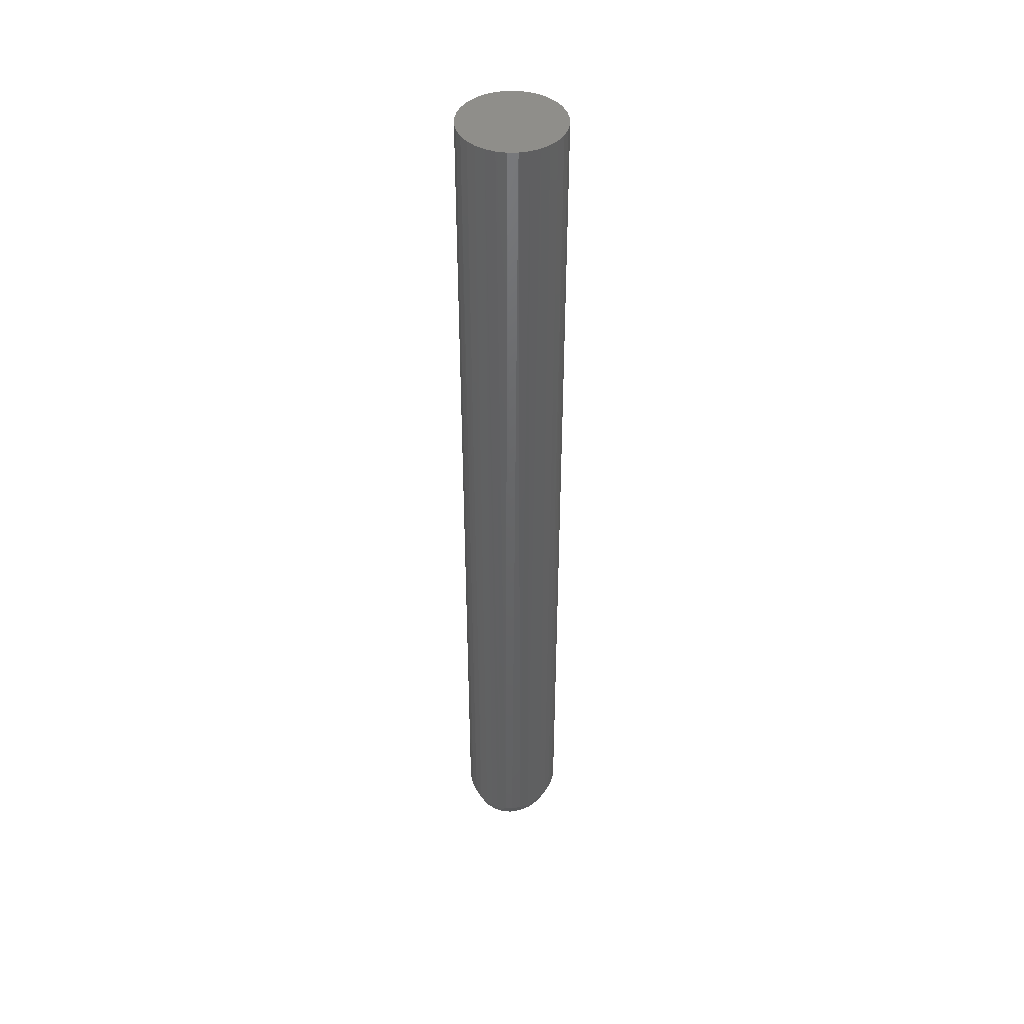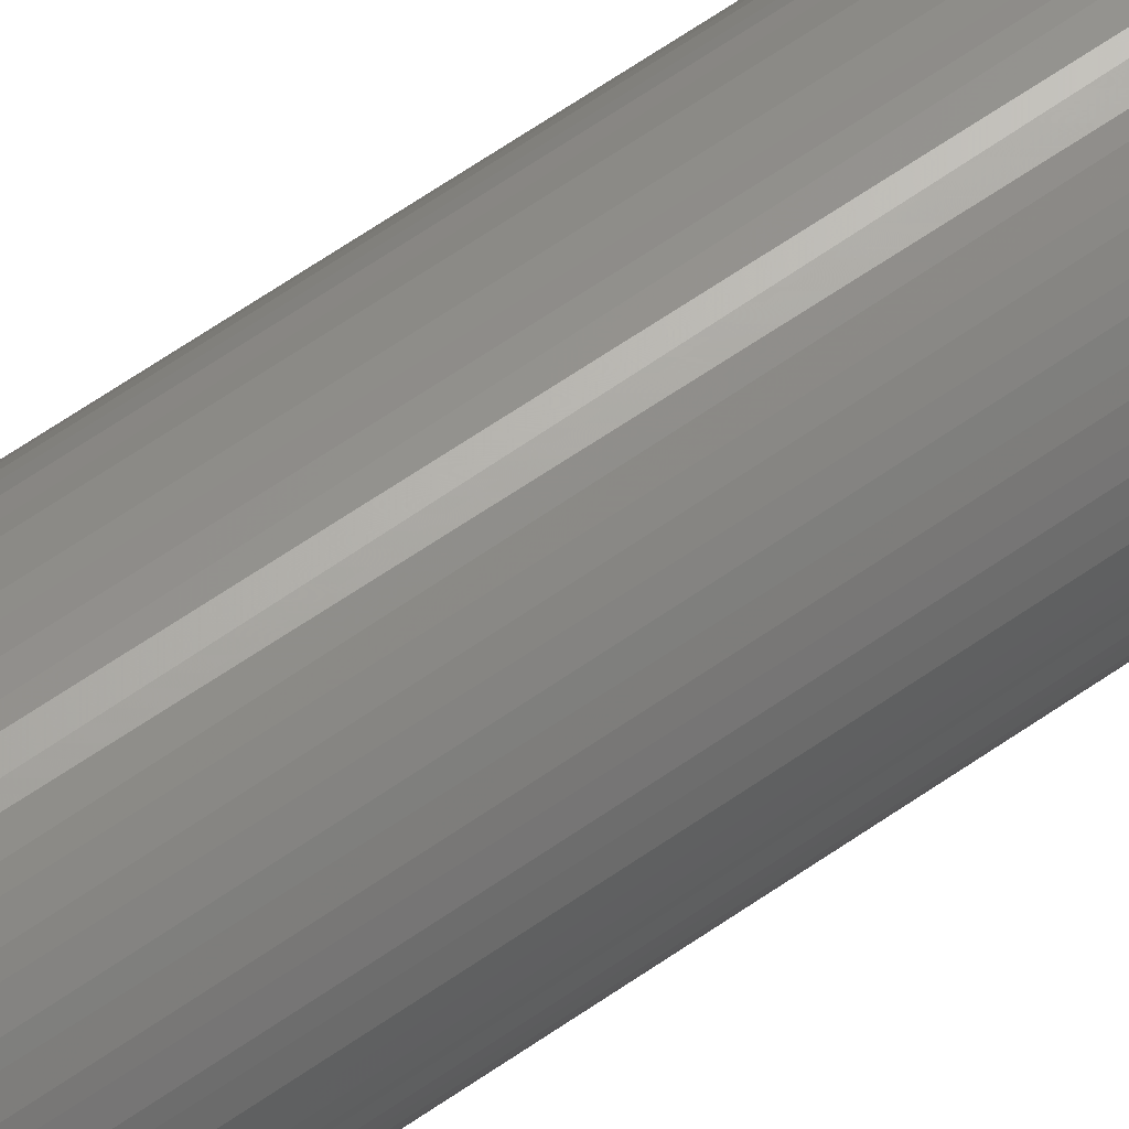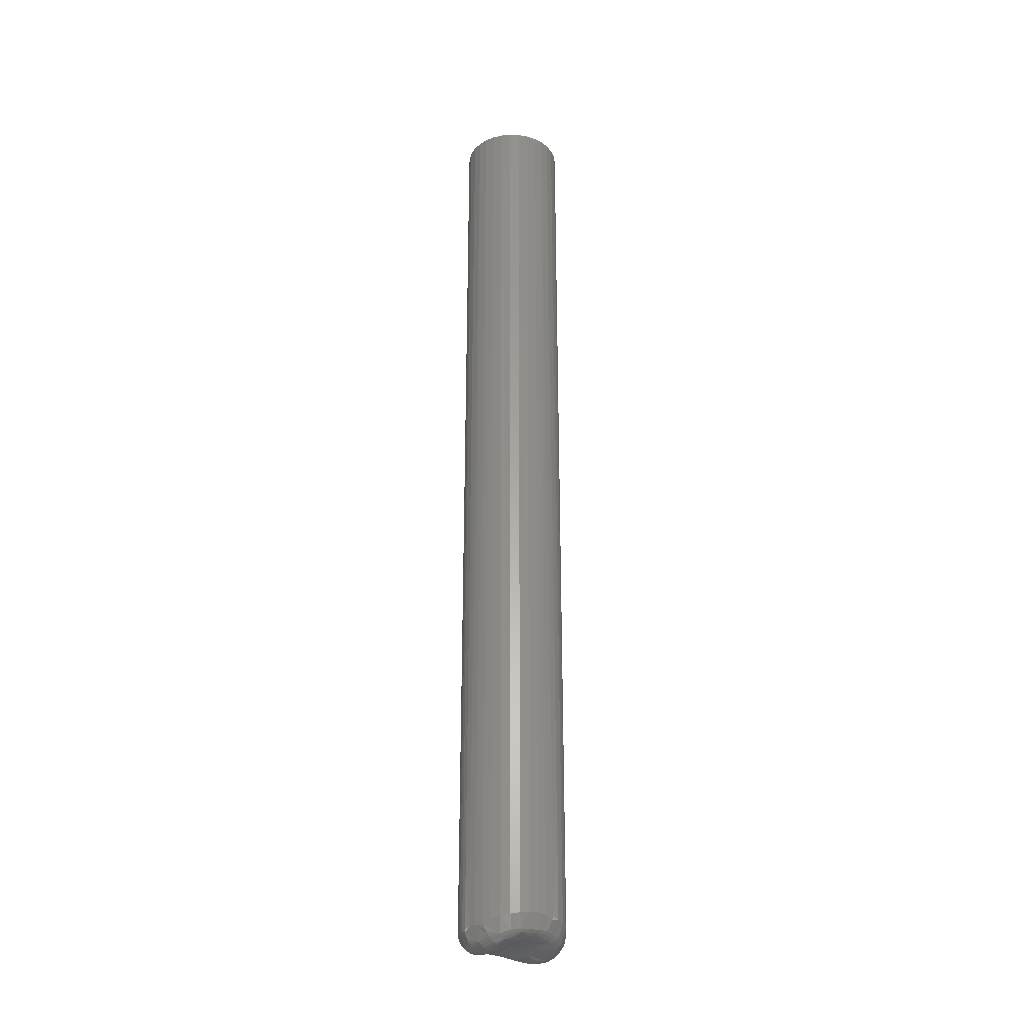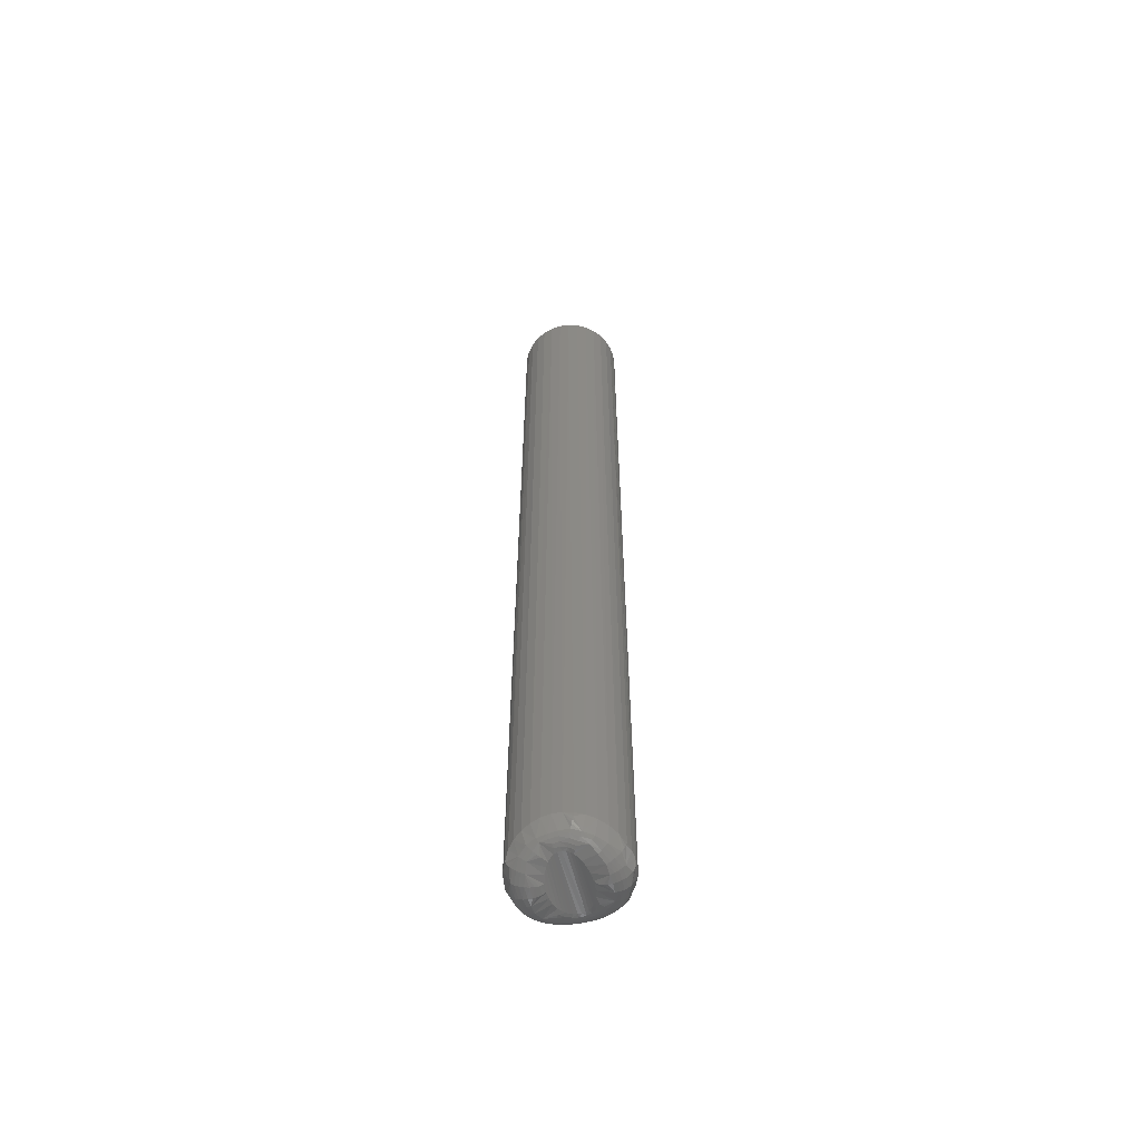
<metadata>
{"format":"stl","ext":"stl","renderer":"f3d","projection":"perspective","resolution":1024,"background":"white","views":[{"elev":43.9,"azim":106.2,"up":"+Y"},{"elev":64.0,"azim":54.9,"up":"+Z"},{"elev":-28.7,"azim":-31.2,"up":"+Y"},{"elev":-59.8,"azim":13.6,"up":"+Y"}]}
</metadata>
<code>
# stl→obj: 261 verts, 518 faces
v -0.01373 0.01912 -0.00483
v -0.01216 0.02017 0.01174
v -0.01402 0.0189 -5.452e-09
v -0.01354 0.01926 0.006115
v -0.01265 0.01987 -0.01018
v -0.01025 0.02123 0.01611
v -0.01086 0.02092 -0.01492
v -0.008346 0.02207 0.01899
v -0.009002 0.0218 -0.01811
v -0.006453 0.02272 0.02101
v -0.007395 0.02242 -0.02009
v -0.005607 0.02295 -0.02171
v -0.004291 0.02325 0.02257
v -0.003506 0.02338 -0.02298
v -0.0017 0.0236 0.02361
v -0.0009902 0.02365 -0.02375
v 0.006163 0.02293 -0.02181
v 0.005707 0.02305 0.02213
v 0.003997 0.02339 -0.02307
v 0.007336 0.0226 0.02084
v 0.00804 0.02237 -0.02014
v 0.009022 0.022 0.01901
v 0.009719 0.02171 -0.01808
v 0.01099 0.02111 0.01603
v 0.01163 0.02077 -0.01476
v 0.01261 0.0202 0.01244
v 0.01312 0.01988 -0.01091
v 0.01431 0.01905 -0.005603
v 0.01471 0.01875 -7.752e-18
v 0.01467 0.01878 0.001785
v 0.01402 0.01927 0.007345
v 0.003567 0.02345 0.02324
v 0.0008824 0.02368 0.02383
v 0.001429 0.02365 -0.02378
v 0.03988 0.75 -4.834e-18
v 0.03949 0.03131 -0.005599
v 0.03913 0.75 -0.007701
v 0.03988 0.03112 -4.834e-18
v -0.03906 0.03137 4.834e-18
v -0.0383 0.75 -0.007701
v -0.03883 0.03148 -0.004282
v -0.03906 0.75 4.834e-18
v 0.0383 0.03184 -0.01108
v 0.03688 0.75 -0.01511
v 0.03551 0.03299 -0.01805
v 0.03323 0.75 -0.02193
v 0.03142 0.03447 -0.02443
v 0.02832 0.75 -0.02791
v 0.02616 0.03603 -0.02992
v 0.02155 0.03712 -0.03334
v 0.02234 0.75 -0.03282
v 0.01524 0.03824 -0.03658
v 0.008112 0.75 -0.03872
v 0.009203 0.03893 -0.03848
v 0.003387 0.03926 -0.03936
v 0.0004112 0.75 -0.03947
v -0.003259 0.03926 -0.0393
v -0.00729 0.75 -0.03872
v -0.01017 0.03881 -0.03803
v -0.01469 0.75 -0.03647
v -0.01594 0.03809 -0.03593
v -0.02152 0.75 -0.03282
v -0.02238 0.03688 -0.03223
v -0.0275 0.75 -0.02791
v -0.02791 0.03547 -0.0275
v -0.03257 0.03398 -0.02169
v -0.03241 0.75 -0.02193
v -0.03603 0.03268 -0.01517
v -0.03782 0.03193 -0.009826
v 0.01552 0.75 -0.03647
v -0.03606 0.75 -0.01511
v -0.0387 0.03154 0.005357
v -0.0383 0.75 0.007701
v 0.03913 0.75 0.007701
v 0.03977 0.03117 0.002955
v -0.03741 0.0321 0.01129
v -0.03606 0.75 0.01511
v -0.03487 0.03313 0.0177
v -0.03241 0.75 0.02193
v -0.03124 0.03444 0.02359
v -0.0275 0.75 0.02791
v -0.02657 0.03584 0.02881
v -0.02094 0.03719 0.0332
v -0.02152 0.75 0.03282
v -0.01488 0.03825 0.03639
v -0.00729 0.75 0.03872
v -0.008353 0.03897 0.03849
v -0.001592 0.0393 0.03942
v 0.0004112 0.75 0.03947
v 0.005183 0.03919 0.03918
v 0.008112 0.75 0.03872
v 0.01166 0.03869 0.03784
v 0.01552 0.75 0.03647
v 0.01796 0.03781 0.03536
v 0.02234 0.75 0.03282
v 0.02425 0.03651 0.03147
v 0.02832 0.75 0.02791
v 0.02964 0.03504 0.02653
v 0.03323 0.75 0.02193
v 0.03409 0.03353 0.02058
v 0.03688 0.75 0.01511
v 0.03734 0.03225 0.01393
v 0.03895 0.03155 0.008532
v -0.01469 0.75 0.03647
v 0.02764 0.02627 -0.02499
v 0.0293 0.02882 -0.0252
v 0.03118 0.02224 -0.01719
v 0.007332 0.02291 -0.02446
v 0.0108 0.02155 -0.02108
v 0.01251 0.02777 -0.03331
v -0.0005523 0.02397 -0.02686
v 0.003639 0.02369 -0.02611
v 0.006058 0.02893 -0.03529
v -0.004794 0.02342 -0.02544
v -0.001076 0.02824 -0.03486
v -0.008533 0.02852 -0.03448
v -0.01131 0.02106 -0.01957
v -0.008266 0.02245 -0.02328
v -0.01465 0.02708 -0.03186
v -0.02082 0.01974 -0.0194
v -0.02931 0.02624 -0.0225
v -0.03078 0.02868 -0.02254
v -0.02751 0.02407 -0.02215
v -0.0214 0.0258 -0.02803
v -0.02395 0.01753 -0.0125
v -0.03672 0.02315 1.373e-09
v -0.03801 0.02573 1.336e-09
v -0.03443 0.0212 -0.006704
v -0.0388 0.0285 1.262e-09
v 0.03962 0.02824 -4.905e-18
v 0.03284 0.01917 -0.007997
v 0.02891 0.02037 -0.01672
v 0.03042 0.01766 -0.00775
v 0.0264 0.01894 -0.01601
v 0.02778 0.01661 -0.007394
v 0.03058 0.03159 -0.02501
v 0.02565 0.02403 -0.0244
v 0.02341 0.02219 -0.02343
v 0.02101 0.02082 -0.02213
v 0.01376 0.01994 -0.01679
v 0.01807 0.02473 -0.02875
v 0.01123 0.02588 -0.03152
v 0.01625 0.02326 -0.02718
v 0.009908 0.02441 -0.0294
v 0.01439 0.02222 -0.02533
v 0.008595 0.02341 -0.02702
v 0.005457 0.02701 -0.03339
v -0.0009027 0.0263 -0.03249
v 0.004841 0.02547 -0.03118
v -0.0007259 0.02486 -0.02979
v 0.004228 0.02435 -0.02873
v -0.007612 0.02661 -0.03263
v -0.006661 0.02509 -0.03046
v -0.005711 0.02402 -0.02804
v -0.01948 0.02395 -0.02688
v -0.01308 0.0252 -0.03015
v -0.01745 0.02251 -0.0254
v -0.01146 0.02377 -0.0281
v -0.01536 0.02153 -0.02365
v -0.009831 0.02285 -0.02578
v -0.01329 0.02104 -0.02169
v -0.03188 0.03128 -0.02226
v -0.02545 0.02222 -0.0215
v -0.0232 0.02076 -0.02058
v -0.0299 0.01776 -0.006392
v -0.03232 0.01928 -0.006596
v -0.02934 0.01985 -0.01387
v -0.02673 0.01843 -0.01328
v -0.02726 0.01671 -0.006099
v 0.03495 0.02109 -0.008126
v 0.03882 0.02545 -4.699e-18
v 0.03752 0.02286 -4.592e-18
v 0.03577 0.02056 -4.588e-18
v 0.0198 0.02657 -0.02999
v -0.03167 0.02174 -0.01424
v -0.02448 0.01615 -0.005725
v -0.01647 0.01739 4.699e-10
v -0.01916 0.01634 6.674e-10
v -0.022 0.01581 8.512e-10
v -0.02488 0.01582 1.015e-09
v 0.02501 0.01606 -0.006941
v 0.02559 0.01555 -5.552e-18
v 0.0227 0.01558 -5.997e-18
v 0.01985 0.01613 -6.496e-18
v 0.01716 0.0172 -7.033e-18
v 0.02372 0.01802 -0.01508
v 0.01609 0.01967 -0.01875
v 0.01854 0.01997 -0.02055
v -0.02771 0.01635 1.153e-09
v -0.0304 0.01739 1.262e-09
v -0.03285 0.01891 1.336e-09
v -0.03498 0.02085 1.373e-09
v 0.03362 0.01861 -4.687e-18
v 0.03115 0.0171 -4.886e-18
v 0.02844 0.01607 -5.177e-18
v 0.01256 0.02165 -0.02328
v -0.01622 0.01769 0.006251
v -0.02252 0.01858 0.01616
v -0.03167 0.02509 0.01866
v -0.03318 0.0276 0.01862
v -0.01872 0.02683 0.03021
v -0.01219 0.02775 0.0331
v -0.002958 0.02378 0.02646
v -0.004936 0.02798 0.03439
v 0.001418 0.02824 0.03488
v 0.005257 0.02342 0.02555
v 0.0218 0.02579 0.02837
v 0.0213 0.0197 0.0198
v 0.03421 0.0239 0.01494
v 0.03576 0.0265 0.01484
v 0.02798 0.02401 0.02261
v 0.02451 0.01741 0.01299
v -0.03068 0.01894 0.009404
v -0.02796 0.01753 0.00901
v -0.02504 0.01667 0.008474
v -0.02203 0.01641 0.007817
v -0.03427 0.03032 0.01829
v -0.01905 0.01676 0.007067
v -0.02756 0.02098 0.01792
v -0.02512 0.01954 0.01715
v -0.0222 0.02263 0.02398
v -0.009936 0.02172 0.02126
v -0.01704 0.02498 0.02895
v 0.001004 0.02397 0.02688
v 0.008871 0.02853 0.03461
v 0.007975 0.02662 0.03276
v 0.001277 0.0263 0.03251
v 0.007054 0.0251 0.03058
v 0.001138 0.02486 0.02981
v 0.01113 0.03593 0.03773
v 0.008748 0.02245 0.02345
v 0.02592 0.02217 0.02195
v 0.0199 0.02394 0.02721
v 0.02367 0.02072 0.021
v 0.03682 0.02932 0.0145
v 0.03223 0.02162 0.0148
v 0.02989 0.01973 0.01441
v 0.03299 0.01906 0.007197
v 0.03056 0.01755 0.006975
v 0.02729 0.01831 0.0138
v 0.02791 0.01651 0.006655
v -0.0331 0.02085 0.009643
v -0.02977 0.02285 0.01843
v -0.02437 0.02447 0.02498
v 0.009712 0.03077 0.03609
v 0.01047 0.03326 0.03714
v 0.01501 0.02709 0.03209
v 0.01347 0.02522 0.03037
v 0.03511 0.02099 0.007312
v 0.02512 0.01596 0.006246
v -0.01987 0.02124 0.02266
v -0.01166 0.02185 0.02346
v -0.01345 0.02245 0.02552
v -0.01527 0.0235 0.02737
v -0.01089 0.02586 0.03133
v -0.003608 0.02463 0.02937
v -0.004276 0.02605 0.03205
v 0.01788 0.02251 0.02572
v 0.01187 0.02379 0.02831
v 0.01028 0.02285 0.02597
v 0.006138 0.02402 0.02815
f 1 2 3
f 2 4 3
f 5 2 1
f 6 2 5
f 7 6 5
f 8 6 7
f 9 8 7
f 10 8 9
f 11 10 9
f 11 12 10
f 13 10 12
f 14 13 12
f 15 13 14
f 16 15 14
f 17 18 19
f 20 18 17
f 21 20 17
f 22 20 21
f 23 22 21
f 24 22 23
f 25 24 23
f 26 24 25
f 27 28 29
f 27 29 30
f 27 30 31
f 27 31 26
f 27 26 25
f 18 32 19
f 19 32 33
f 19 33 34
f 34 33 15
f 34 15 16
f 35 36 37
f 35 38 36
f 39 40 41
f 39 42 40
f 37 36 43
f 37 43 44
f 43 45 44
f 46 44 45
f 45 47 46
f 48 46 47
f 47 49 48
f 48 49 50
f 48 50 51
f 51 50 52
f 53 54 55
f 53 55 56
f 56 55 57
f 56 57 58
f 57 59 58
f 60 58 59
f 59 61 60
f 62 60 61
f 61 63 62
f 64 62 63
f 64 63 65
f 64 65 66
f 64 66 67
f 67 66 68
f 40 69 41
f 54 53 52
f 52 53 70
f 52 70 51
f 69 40 68
f 68 40 71
f 68 71 67
f 42 72 73
f 42 39 72
f 38 74 75
f 38 35 74
f 73 72 76
f 73 76 77
f 76 78 77
f 79 77 78
f 78 80 79
f 81 79 80
f 80 82 81
f 81 82 83
f 81 83 84
f 84 83 85
f 86 87 88
f 86 88 89
f 89 88 90
f 89 90 91
f 91 90 92
f 91 92 93
f 92 94 93
f 95 93 94
f 94 96 95
f 97 95 96
f 96 98 97
f 99 97 98
f 98 100 99
f 101 99 100
f 100 102 101
f 74 101 102
f 74 102 103
f 74 103 75
f 87 86 85
f 85 86 104
f 85 104 84
f 105 106 45
f 105 45 107
f 45 43 107
f 21 108 109
f 21 109 23
f 110 52 50
f 34 111 112
f 34 112 19
f 113 55 54
f 113 54 110
f 16 114 111
f 16 111 34
f 115 57 55
f 115 55 113
f 12 114 14
f 116 61 59
f 11 117 118
f 11 118 12
f 119 63 61
f 119 61 116
f 7 120 117
f 7 117 9
f 121 122 65
f 123 121 65
f 123 65 124
f 65 63 124
f 5 120 7
f 1 125 5
f 126 127 41
f 126 41 128
f 41 69 128
f 127 129 41
f 39 41 129
f 38 130 36
f 107 131 132
f 132 131 133
f 132 133 134
f 133 135 134
f 106 136 45
f 136 47 45
f 105 107 137
f 137 107 132
f 137 132 138
f 132 134 138
f 139 138 134
f 140 27 25
f 136 49 47
f 109 25 23
f 110 141 142
f 141 143 142
f 144 142 143
f 143 145 144
f 146 144 145
f 108 21 17
f 110 54 52
f 112 17 19
f 113 147 115
f 148 115 147
f 147 149 148
f 150 148 149
f 150 149 151
f 59 57 115
f 115 116 59
f 116 115 152
f 152 115 148
f 152 148 153
f 153 148 150
f 153 150 154
f 114 16 14
f 119 124 63
f 155 124 119
f 119 156 155
f 155 156 157
f 157 156 158
f 157 158 159
f 159 158 160
f 159 160 161
f 117 11 9
f 122 162 65
f 162 66 65
f 163 123 124
f 124 155 163
f 163 155 164
f 164 155 157
f 164 157 120
f 120 157 159
f 120 159 161
f 162 68 66
f 165 166 167
f 167 168 165
f 165 168 169
f 169 168 125
f 170 131 107
f 170 107 43
f 170 43 36
f 170 36 130
f 170 130 171
f 170 171 172
f 170 172 173
f 174 141 110
f 174 110 50
f 174 50 49
f 174 49 136
f 174 136 106
f 174 106 105
f 174 105 137
f 175 167 166
f 175 166 128
f 175 128 69
f 175 69 68
f 175 68 162
f 175 162 122
f 175 122 121
f 175 121 123
f 176 169 125
f 176 125 1
f 176 1 3
f 176 3 177
f 176 177 178
f 176 178 179
f 176 179 180
f 181 182 183
f 181 183 184
f 181 184 185
f 181 185 29
f 181 29 28
f 181 28 186
f 181 186 135
f 186 28 27
f 186 27 140
f 186 140 187
f 186 187 188
f 186 188 139
f 186 139 134
f 186 134 135
f 176 180 169
f 169 180 189
f 169 189 165
f 165 189 190
f 165 190 166
f 166 190 191
f 166 191 128
f 128 191 192
f 128 192 126
f 170 173 131
f 131 173 193
f 131 193 133
f 133 193 194
f 133 194 135
f 135 194 195
f 135 195 181
f 181 195 182
f 174 137 141
f 141 137 138
f 141 138 143
f 143 138 139
f 143 139 145
f 145 139 188
f 145 188 196
f 196 188 187
f 196 187 109
f 109 187 140
f 109 140 25
f 109 108 196
f 196 108 146
f 196 146 145
f 113 110 147
f 147 110 142
f 147 142 149
f 149 142 144
f 149 144 151
f 151 144 146
f 151 146 112
f 112 146 108
f 112 108 17
f 151 112 150
f 150 112 111
f 150 111 154
f 154 111 114
f 119 116 156
f 156 116 152
f 156 152 158
f 158 152 153
f 158 153 160
f 160 153 154
f 160 154 118
f 118 154 114
f 118 114 12
f 160 118 161
f 161 118 117
f 161 117 120
f 175 123 167
f 167 123 163
f 167 163 168
f 168 163 164
f 168 164 125
f 125 164 120
f 125 120 5
f 3 4 197
f 4 198 197
f 199 200 76
f 2 198 4
f 201 83 82
f 202 85 83
f 202 83 201
f 15 203 13
f 204 88 87
f 204 87 202
f 205 88 204
f 18 206 32
f 207 98 96
f 26 208 24
f 209 210 100
f 209 100 211
f 100 98 211
f 31 212 26
f 172 171 75
f 171 130 75
f 38 75 130
f 29 185 30
f 39 129 72
f 213 191 190
f 213 190 214
f 190 189 214
f 215 214 189
f 189 180 215
f 216 215 180
f 216 180 179
f 200 217 76
f 217 78 76
f 198 216 218
f 198 218 197
f 217 80 78
f 219 220 221
f 222 6 8
f 202 201 223
f 87 85 202
f 224 15 33
f 225 205 226
f 226 205 227
f 226 227 228
f 228 227 229
f 206 224 33
f 206 33 32
f 230 94 92
f 231 18 20
f 207 211 98
f 232 211 207
f 207 233 232
f 232 233 234
f 210 235 100
f 235 102 100
f 209 211 236
f 103 102 235
f 236 237 238
f 239 238 237
f 237 240 239
f 239 240 241
f 241 240 212
f 242 243 199
f 242 199 76
f 242 76 72
f 242 72 129
f 242 129 127
f 242 127 126
f 242 126 192
f 242 192 191
f 242 191 213
f 244 201 82
f 244 82 80
f 244 80 217
f 244 217 200
f 244 200 199
f 244 199 243
f 244 243 219
f 244 219 221
f 90 88 205
f 90 205 225
f 90 225 245
f 90 245 246
f 90 246 230
f 90 230 92
f 247 248 233
f 247 233 207
f 247 207 96
f 247 96 94
f 247 94 230
f 247 230 246
f 247 246 245
f 247 245 225
f 249 173 172
f 249 172 75
f 249 75 103
f 249 103 235
f 249 235 210
f 249 210 209
f 249 209 236
f 249 236 238
f 250 241 212
f 250 212 31
f 250 31 30
f 250 30 185
f 250 185 184
f 250 184 183
f 250 183 182
f 251 221 220
f 251 220 198
f 251 198 2
f 251 2 6
f 251 6 222
f 251 222 252
f 251 252 253
f 251 253 254
f 255 253 252
f 255 252 222
f 255 222 8
f 255 8 10
f 255 10 13
f 255 13 203
f 255 203 256
f 255 256 257
f 255 257 204
f 255 204 202
f 255 202 223
f 255 223 254
f 255 254 253
f 258 259 260
f 258 260 231
f 258 231 20
f 258 20 22
f 258 22 24
f 258 24 208
f 258 208 234
f 258 234 233
f 258 233 248
f 258 248 259
f 173 249 193
f 193 249 238
f 193 238 194
f 194 238 239
f 194 239 195
f 195 239 241
f 195 241 182
f 182 241 250
f 216 179 218
f 218 179 178
f 218 178 197
f 197 178 177
f 197 177 3
f 243 242 219
f 219 242 213
f 219 213 220
f 220 213 214
f 220 214 198
f 198 214 215
f 198 215 216
f 201 244 223
f 223 244 221
f 223 221 254
f 254 221 251
f 205 204 227
f 227 204 257
f 227 257 229
f 229 257 256
f 229 256 224
f 224 256 203
f 224 203 15
f 224 206 229
f 229 206 261
f 229 261 228
f 247 225 248
f 248 225 226
f 248 226 259
f 259 226 228
f 259 228 260
f 260 228 261
f 260 261 231
f 231 261 206
f 231 206 18
f 236 211 237
f 237 211 232
f 237 232 240
f 240 232 234
f 240 234 212
f 212 234 208
f 212 208 26
f 104 86 89
f 104 89 91
f 93 104 91
f 84 104 93
f 95 84 93
f 81 84 95
f 97 81 95
f 79 81 97
f 99 79 97
f 77 79 99
f 101 77 99
f 73 77 101
f 74 73 101
f 44 71 37
f 67 71 44
f 46 67 44
f 64 67 46
f 48 64 46
f 62 64 48
f 51 62 48
f 60 62 51
f 70 60 51
f 58 60 70
f 56 58 70
f 53 56 70
f 71 40 37
f 37 40 42
f 37 42 35
f 35 42 73
f 35 73 74

</code>
